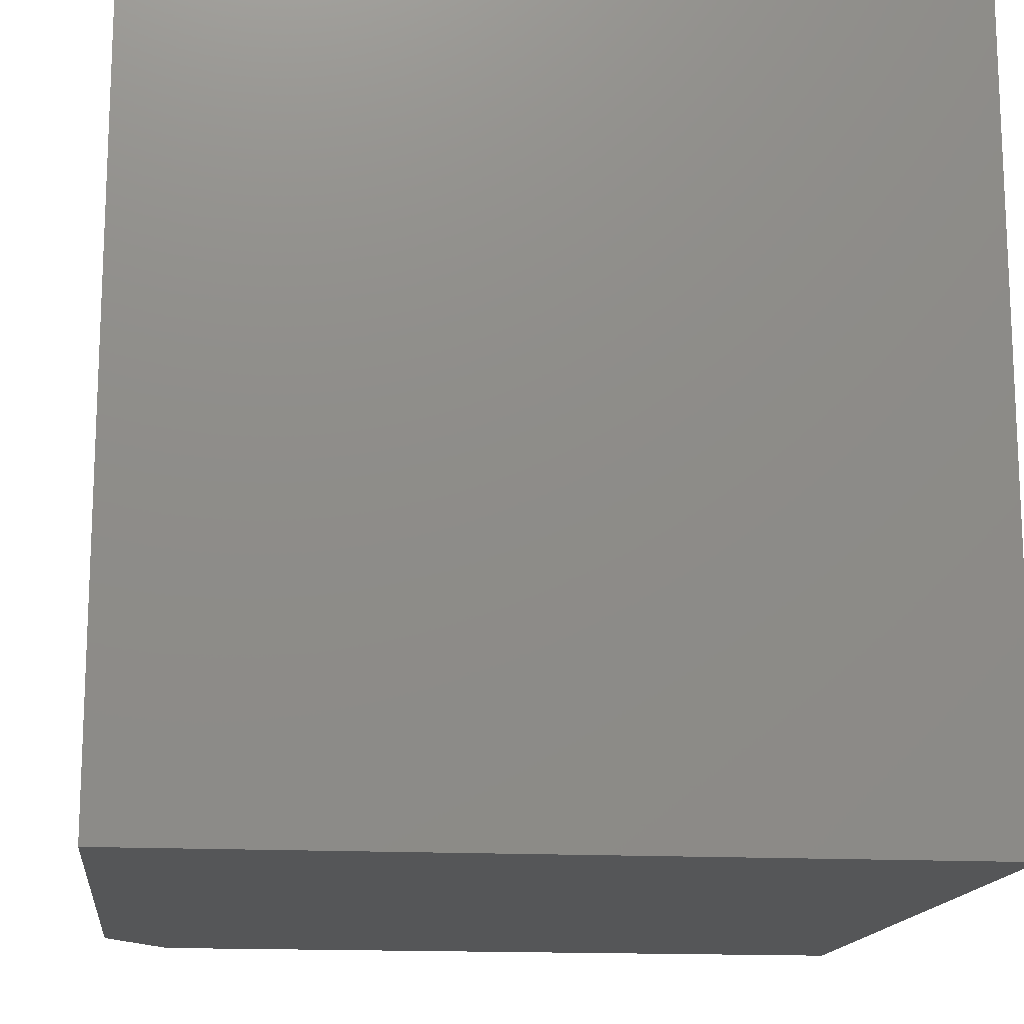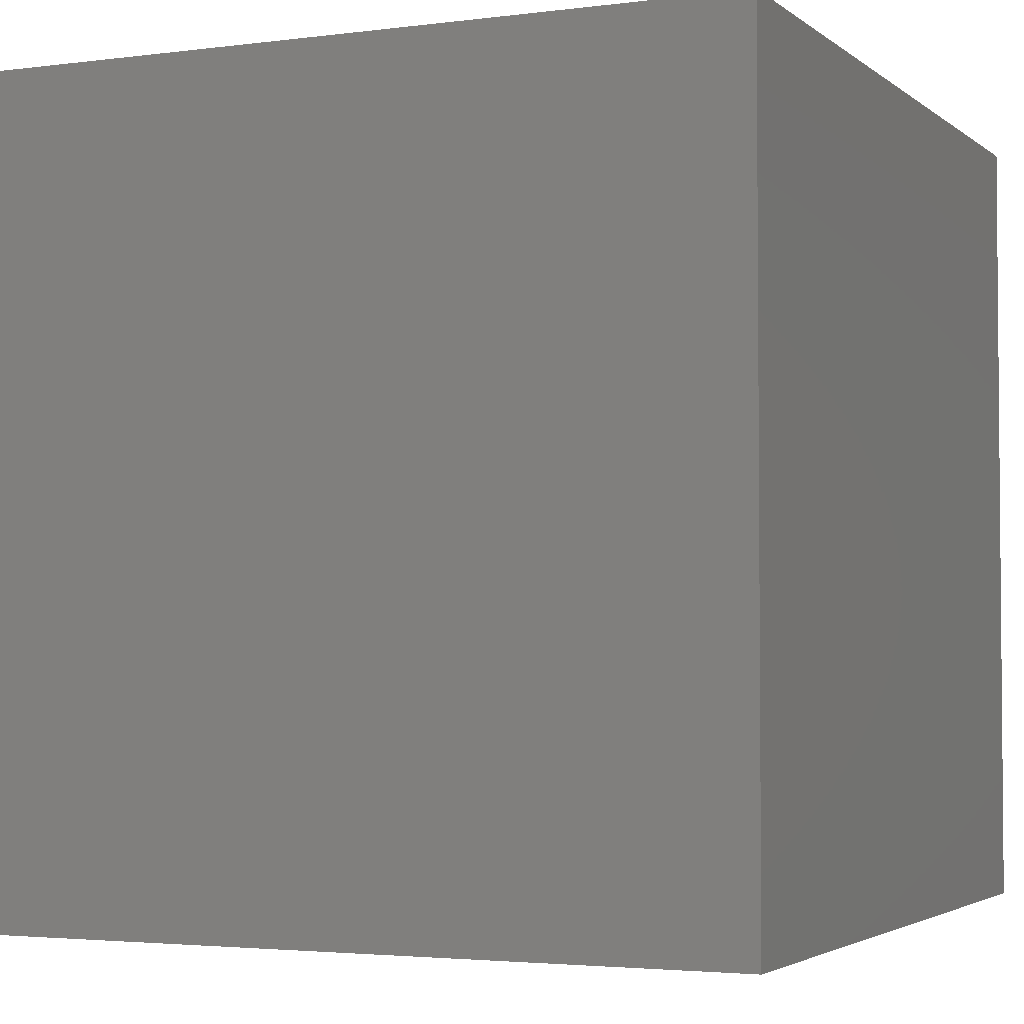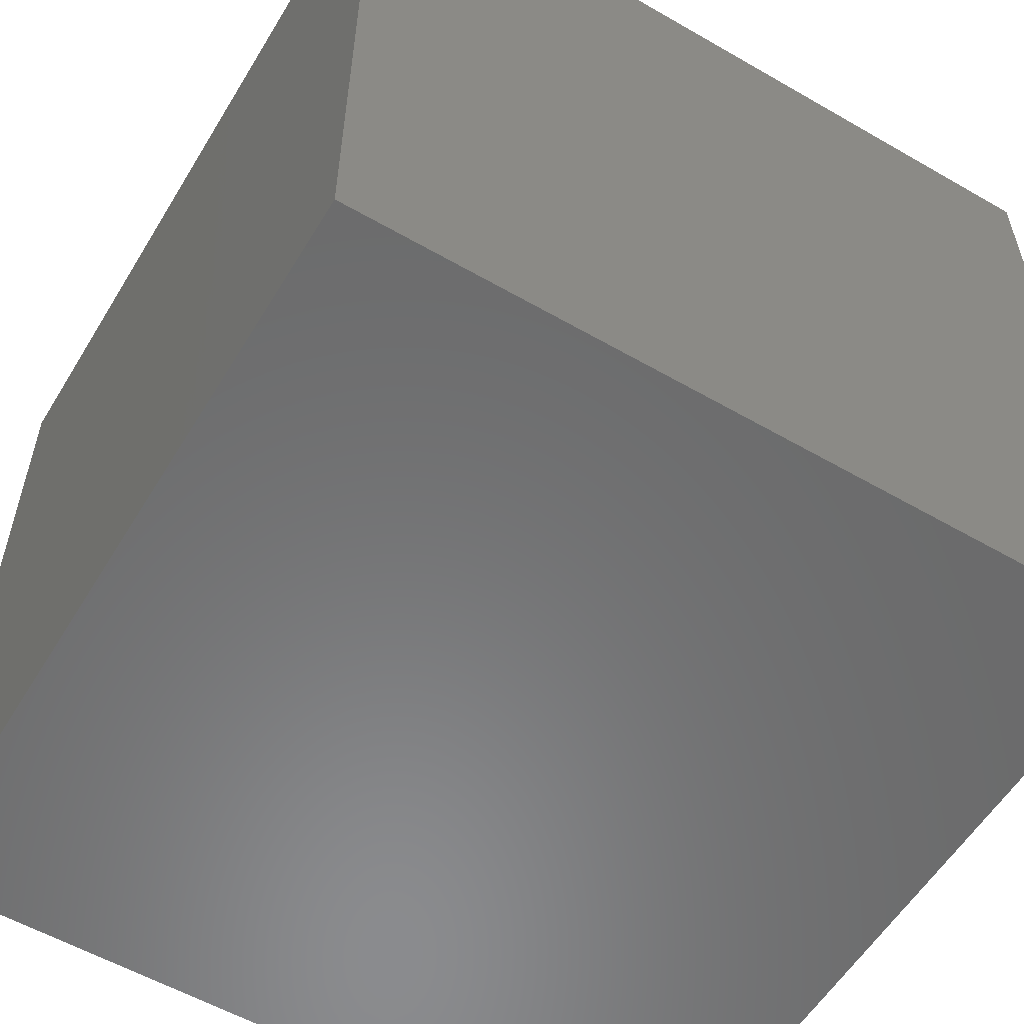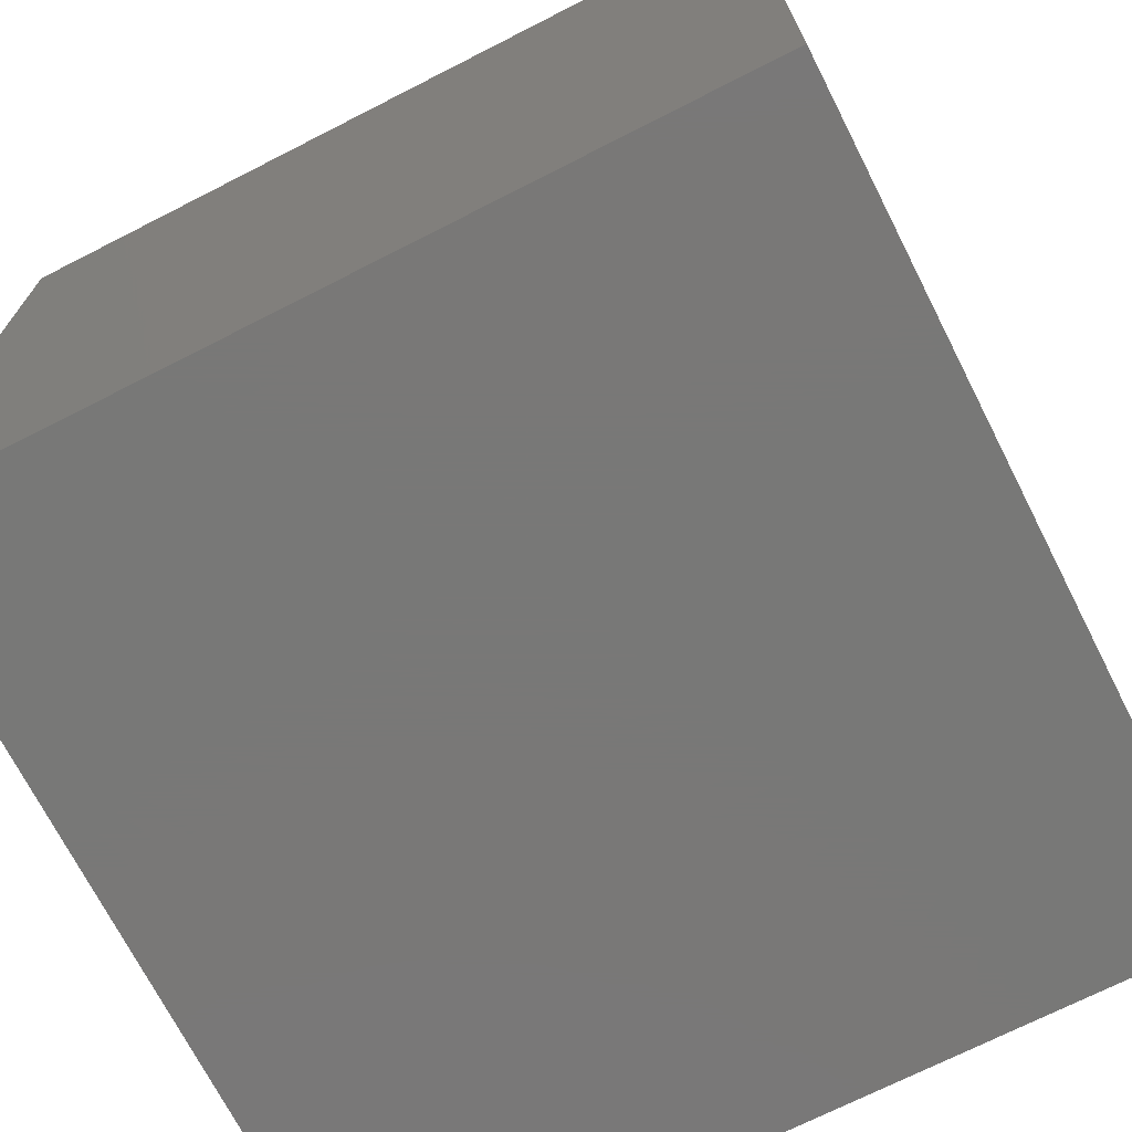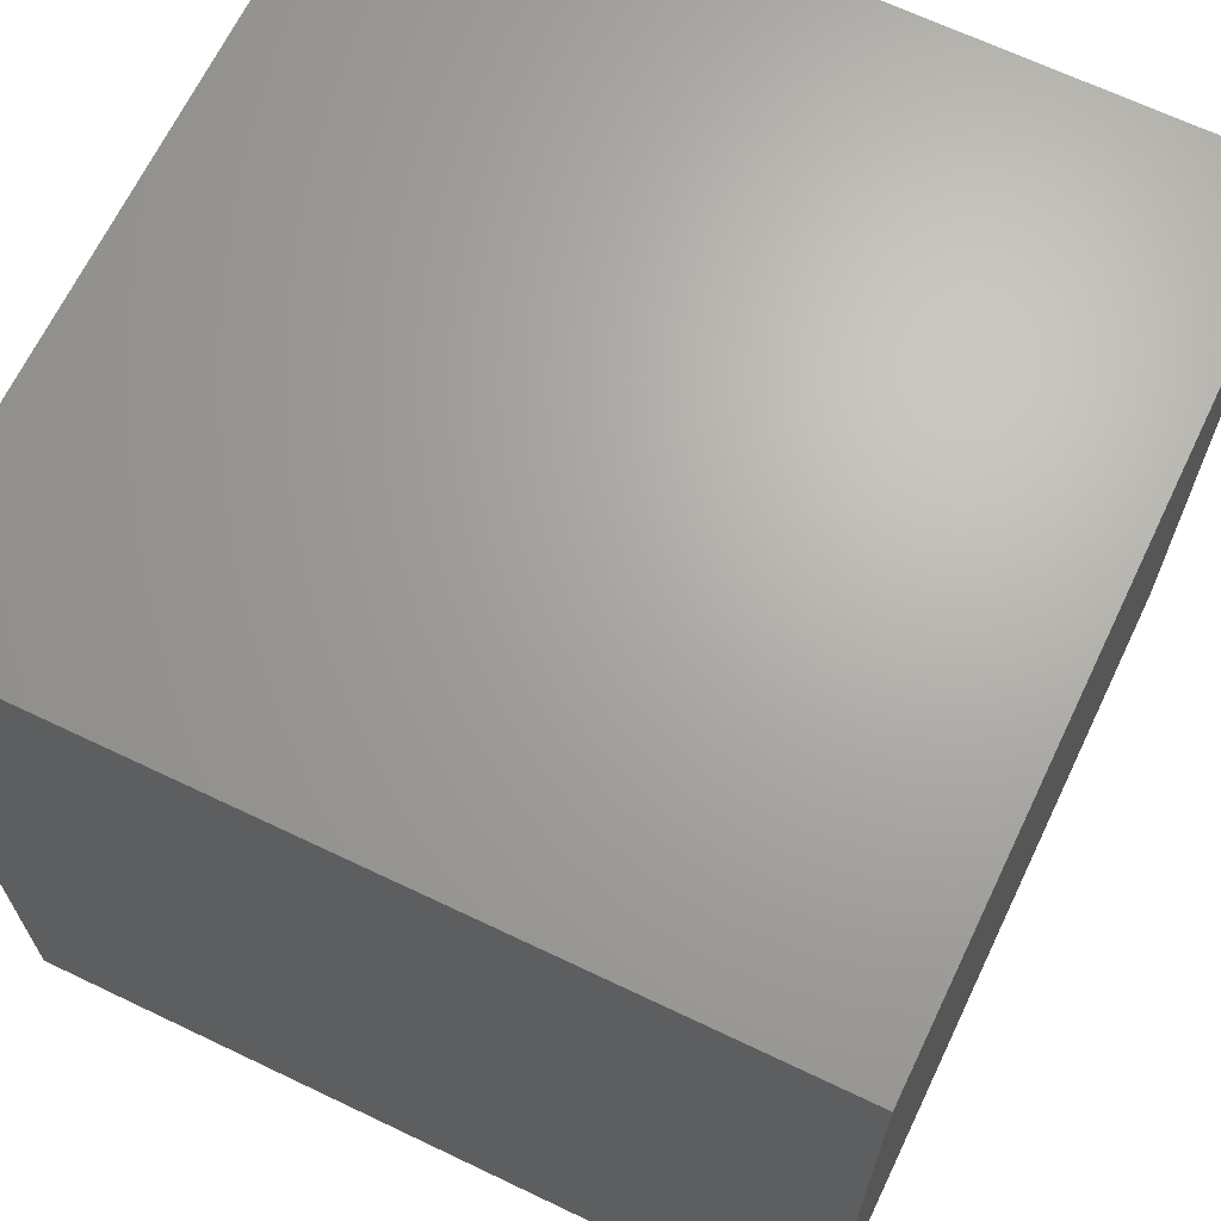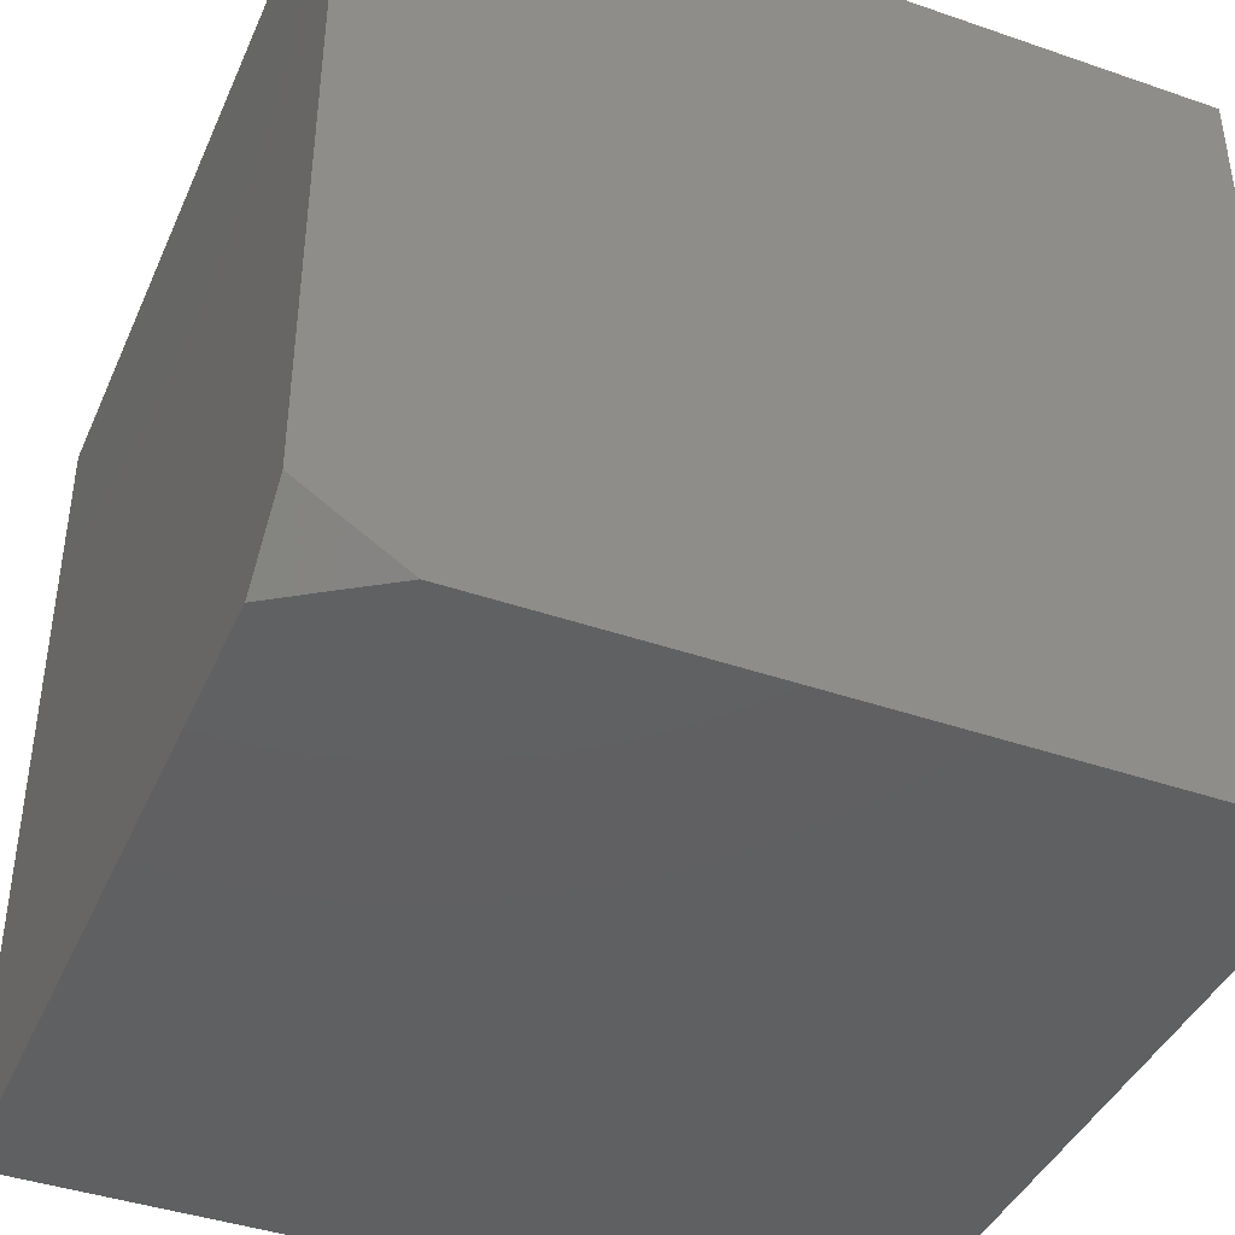
<metadata>
{"format":"stl","ext":"stl","renderer":"f3d","projection":"perspective","resolution":1024,"background":"white","views":[{"elev":-15.1,"azim":-6.7,"up":"+Y"},{"elev":-3.1,"azim":24.3,"up":"+Y"},{"elev":-56.9,"azim":59.0,"up":"+Z"},{"elev":-71.1,"azim":-153.0,"up":"+Z"},{"elev":66.9,"azim":-64.4,"up":"+Z"},{"elev":-41.7,"azim":-112.6,"up":"+Y"}]}
</metadata>
<code>
# stl→obj: 12 verts, 20 faces
v -6.919 -7 -5
v -6.96 -7 -4.94
v -7 -6.923 -5
v -7 -6.962 -4.94
v -7 -7 -4.879
v -6 -7 -5
v -6 -7 -4
v -7 -7 -4
v -6 -6 -5
v -7 -6 -5
v -6 -6 -4
v -7 -6 -4
f 1 2 3
f 3 2 4
f 4 2 5
f 2 6 5
f 5 6 7
f 5 7 8
f 2 1 6
f 6 1 9
f 9 1 3
f 9 3 10
f 11 12 7
f 7 12 8
f 3 4 10
f 10 4 5
f 10 5 12
f 12 5 8
f 11 9 12
f 12 9 10
f 7 6 11
f 11 6 9

</code>
